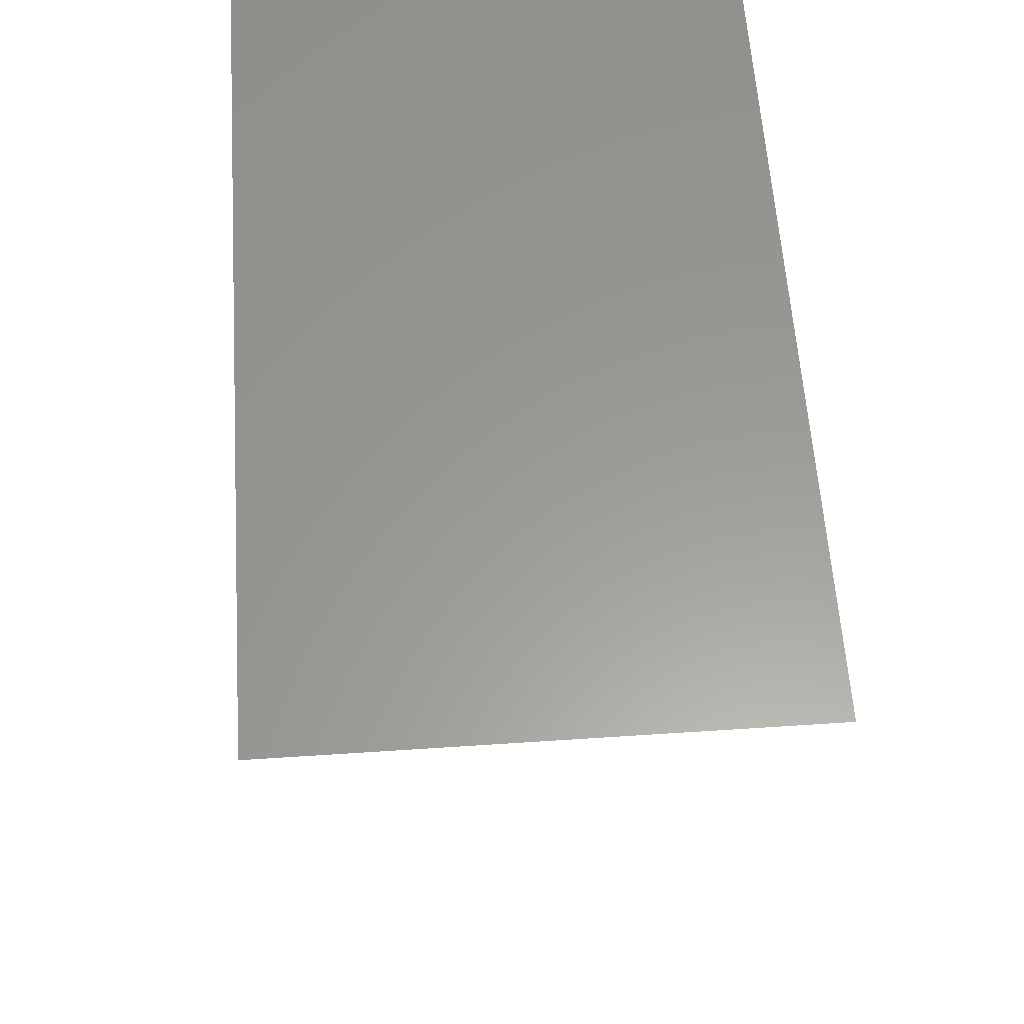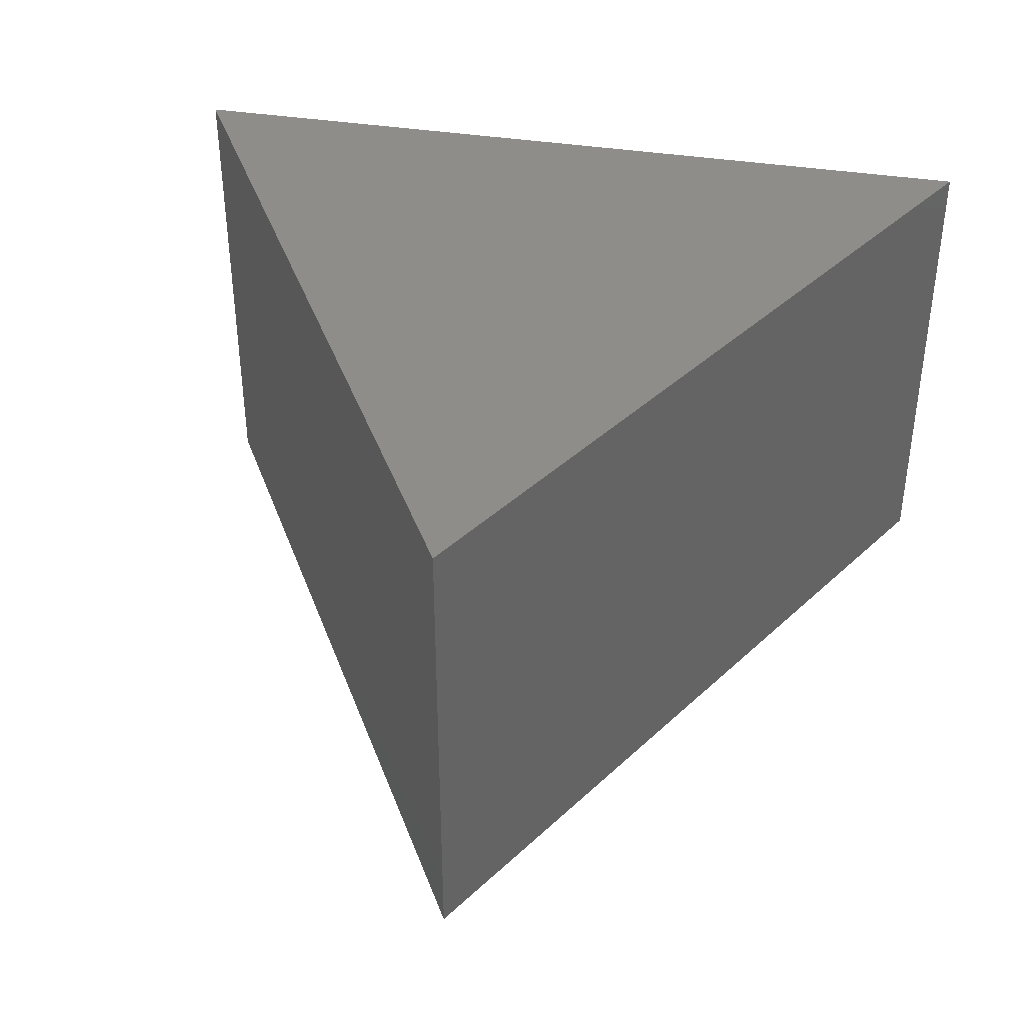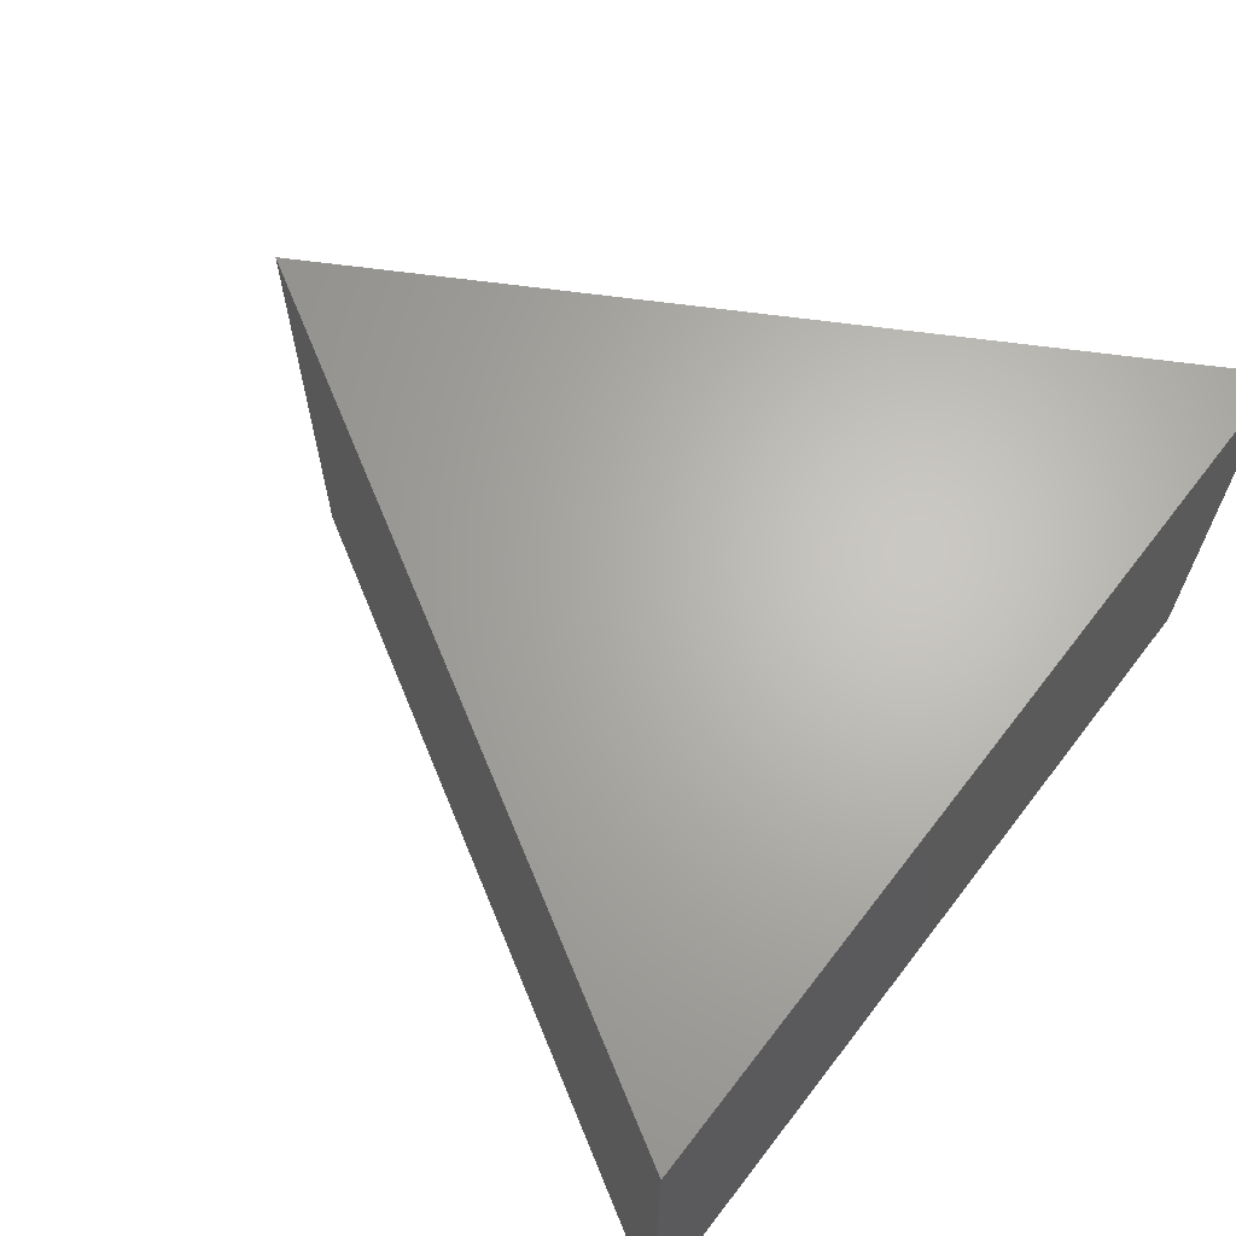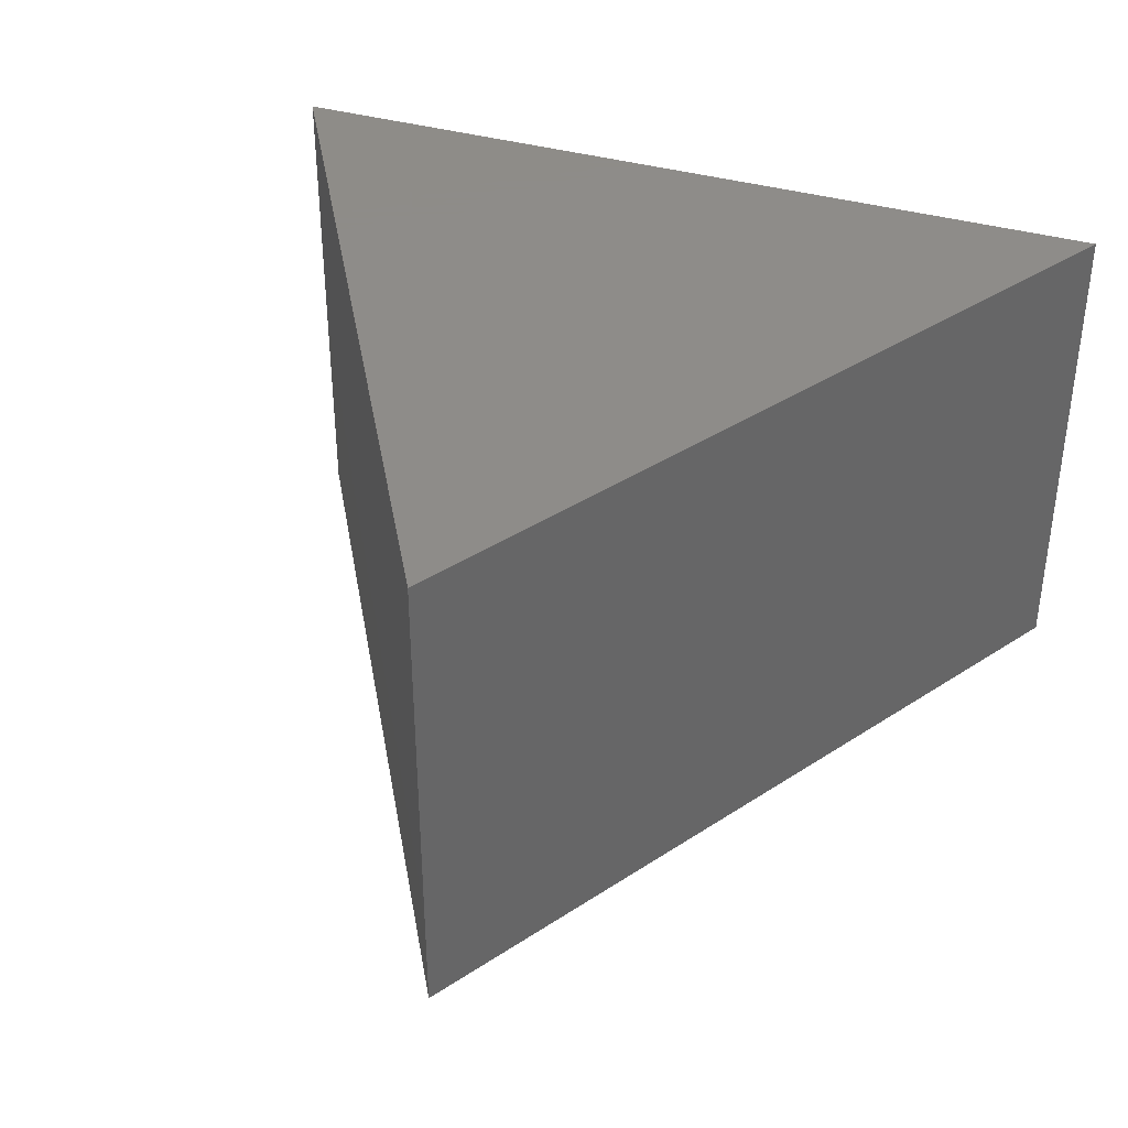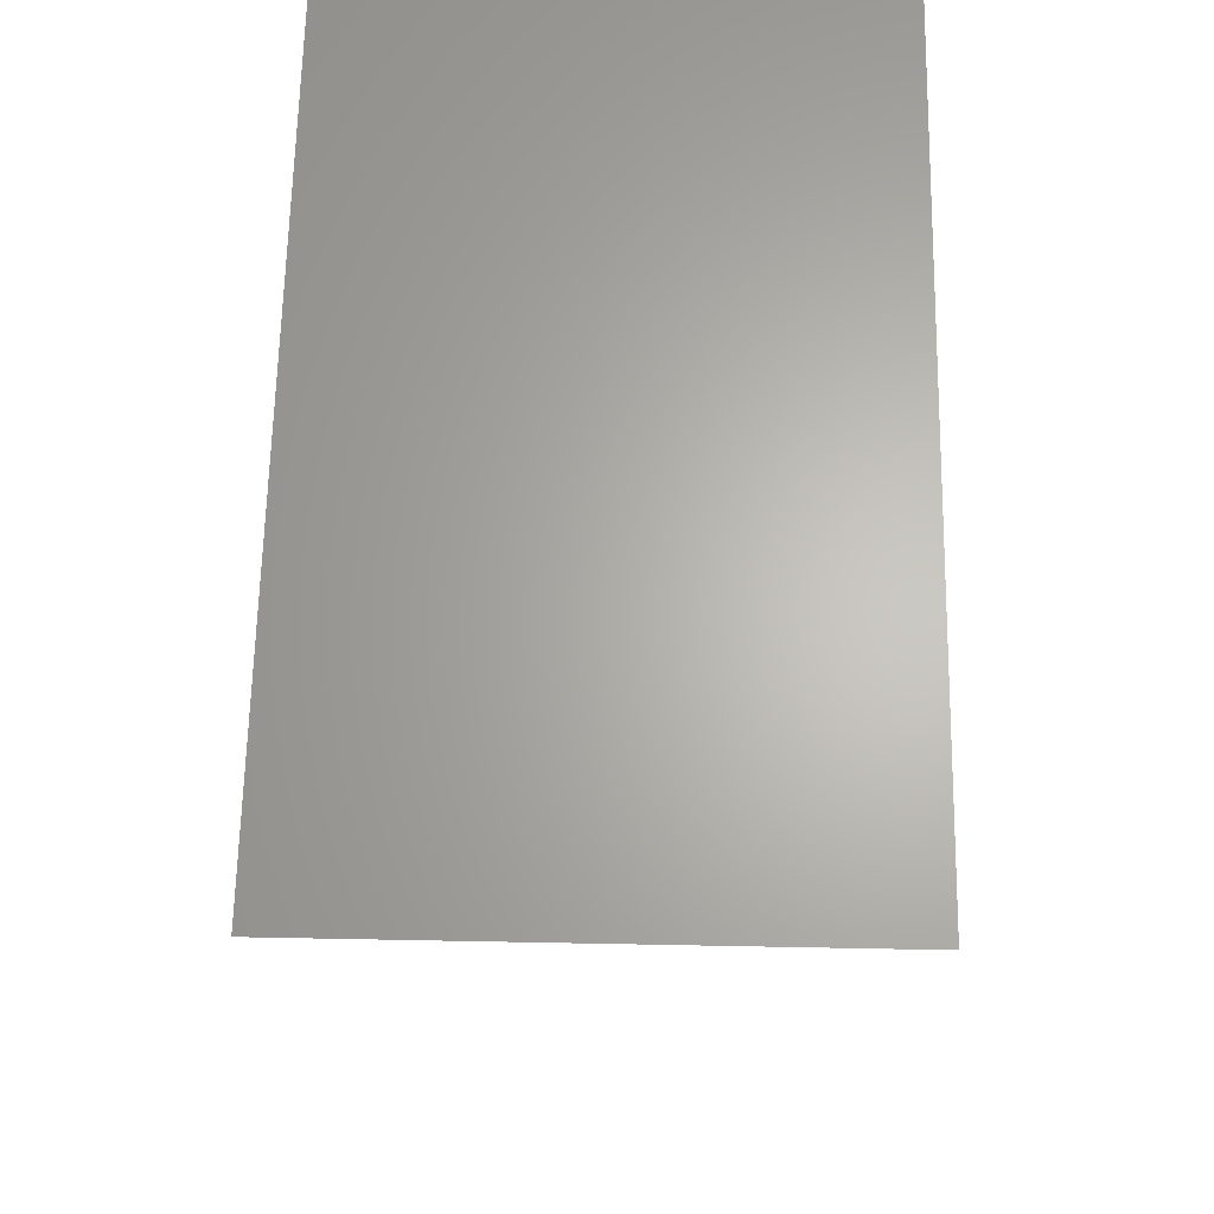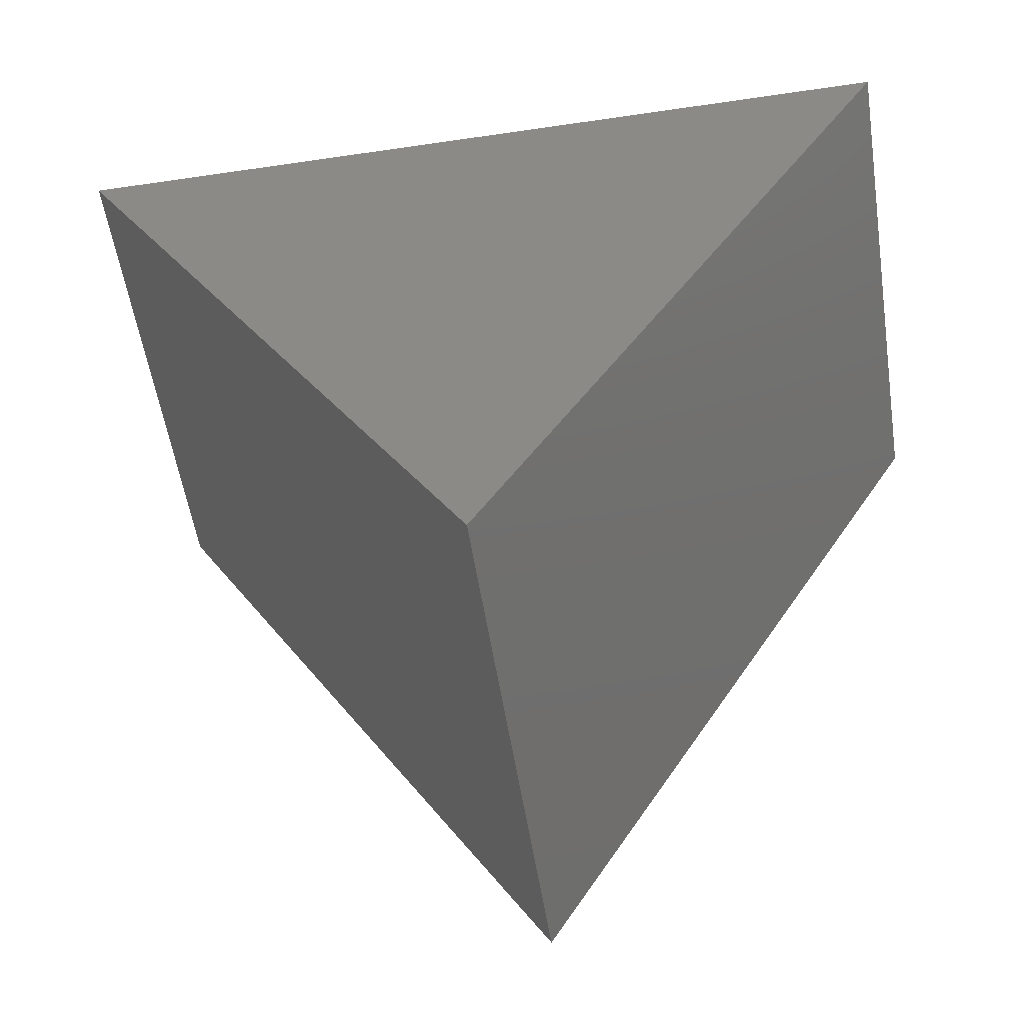
<metadata>
{"format":"stl","ext":"stl","renderer":"f3d","projection":"perspective","resolution":1024,"background":"white","views":[{"elev":59.8,"azim":86.1,"up":"+Y"},{"elev":39.6,"azim":11.0,"up":"+Z"},{"elev":65.4,"azim":127.7,"up":"+Z"},{"elev":38.0,"azim":20.1,"up":"+Z"},{"elev":64.7,"azim":-88.9,"up":"+Y"},{"elev":-55.2,"azim":8.8,"up":"+Y"}]}
</metadata>
<code>
# stl→obj: 6 verts, 8 faces
v 33.66 45 0
v 16.34 45 0
v 33.66 45 10
v 16.34 45 10
v 25 30 0
v 25 30 10
f 1 2 3
f 3 2 4
f 5 1 6
f 6 1 3
f 2 5 4
f 4 5 6
f 4 6 3
f 5 2 1

</code>
